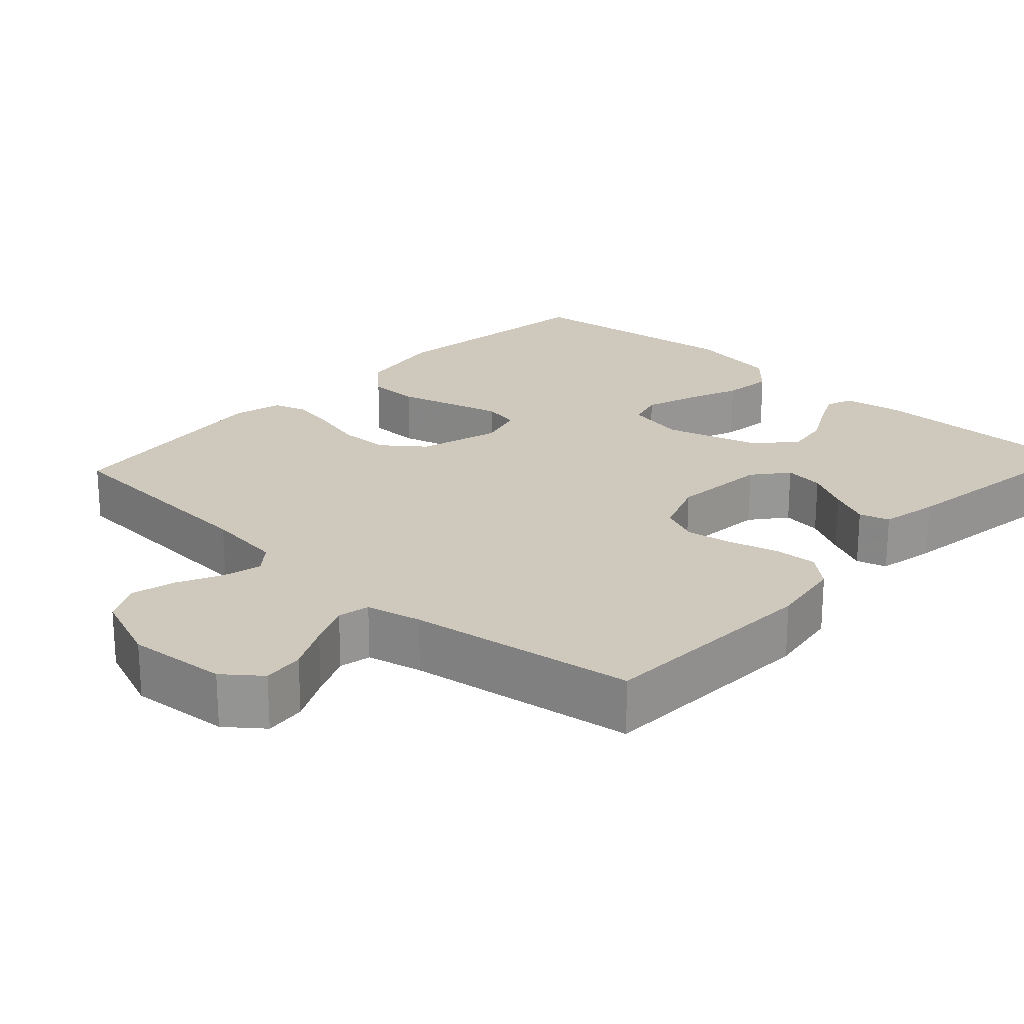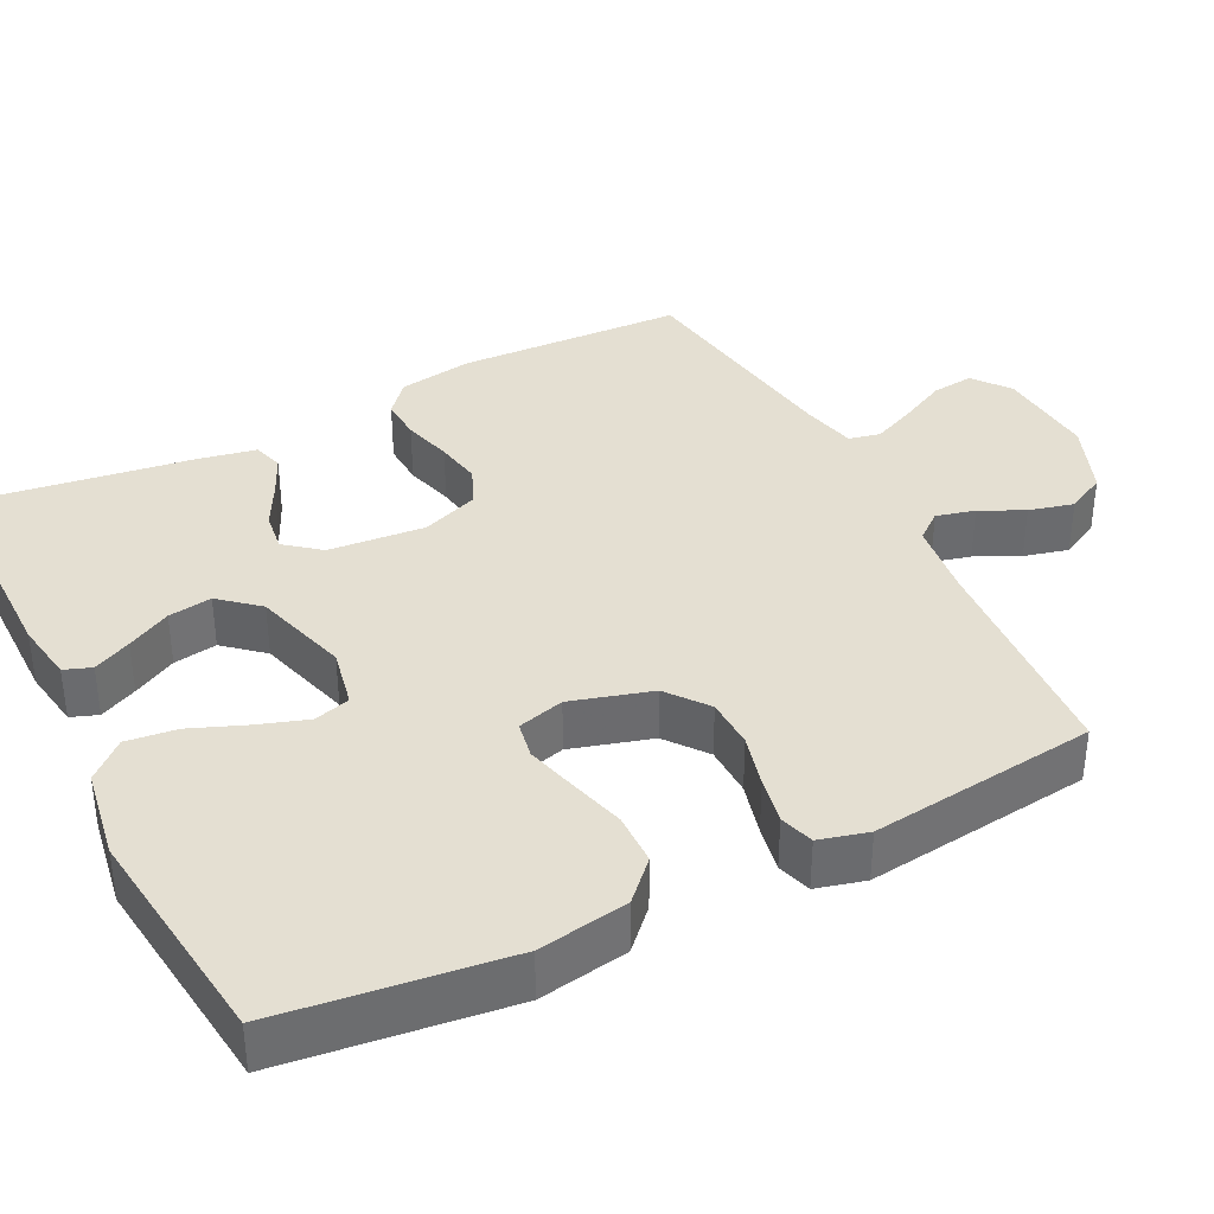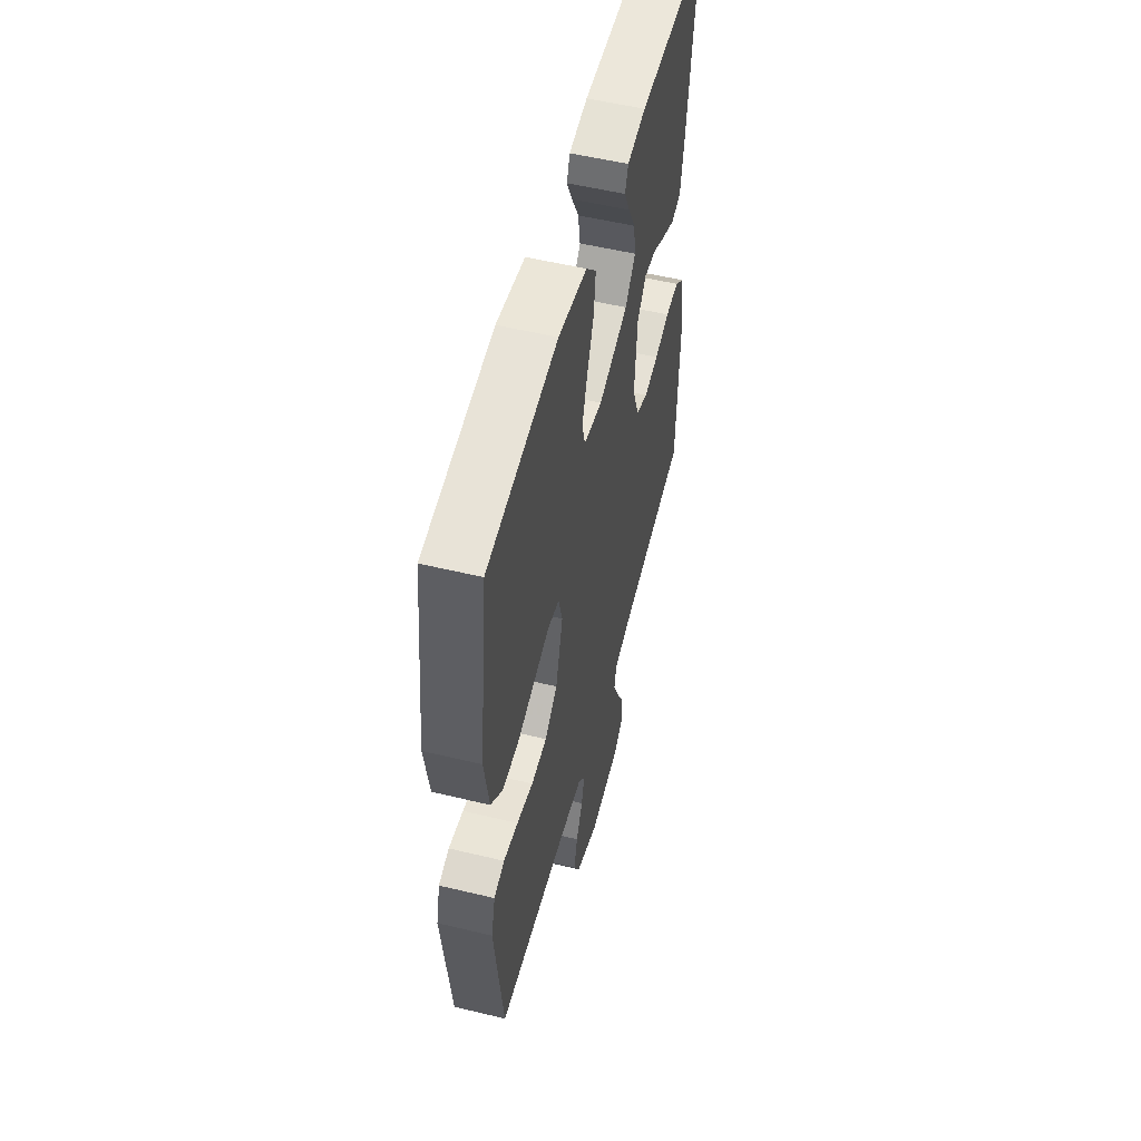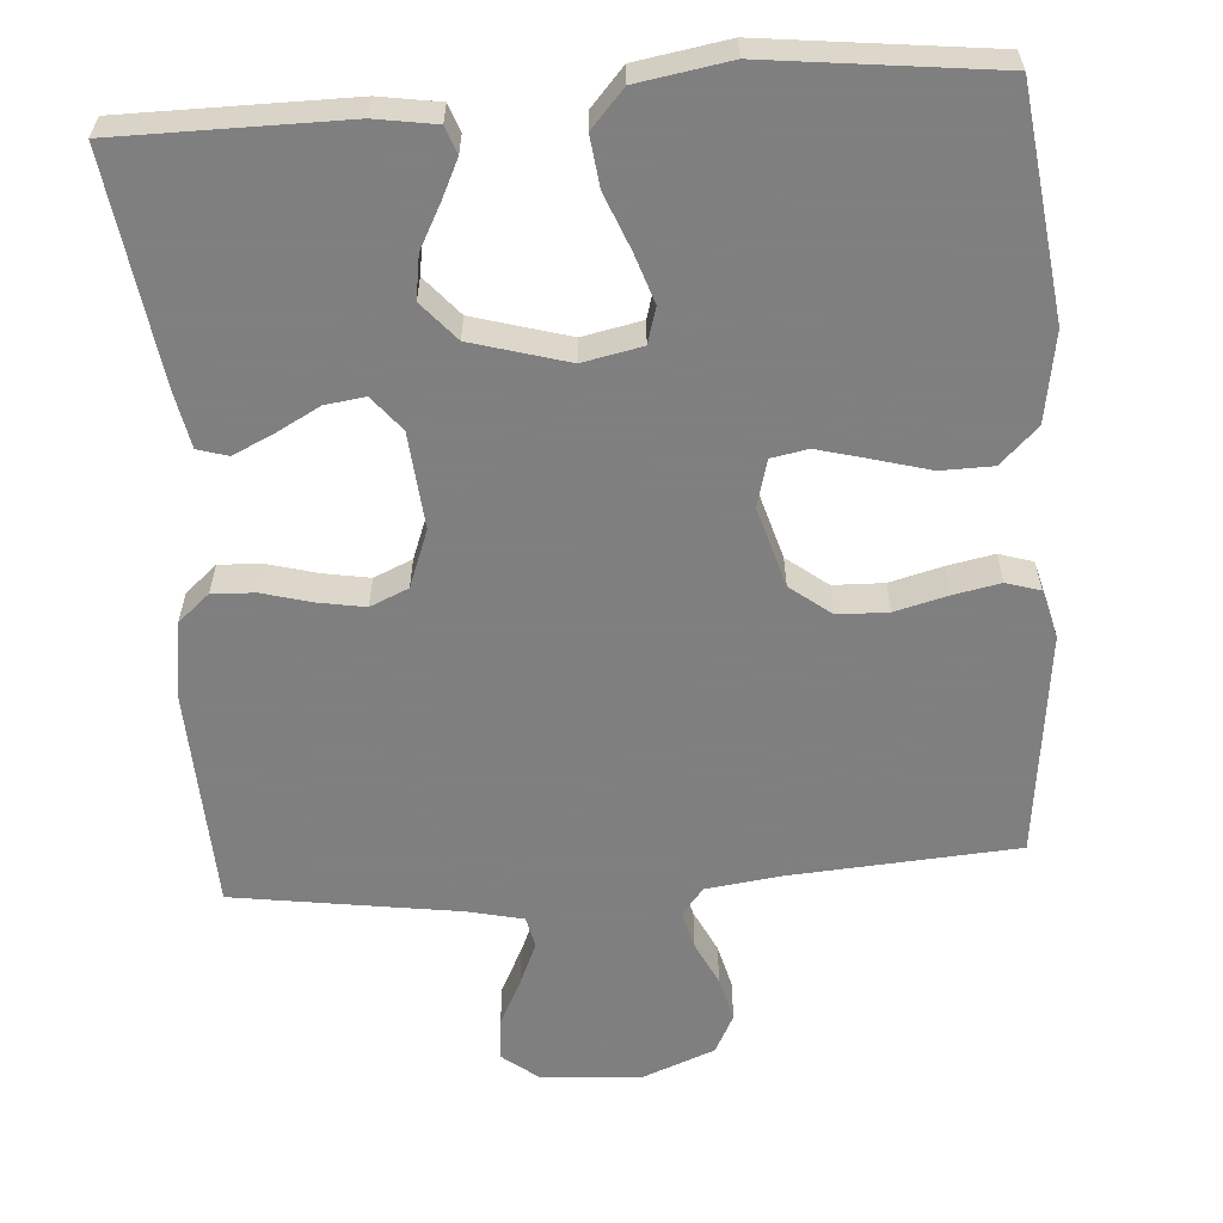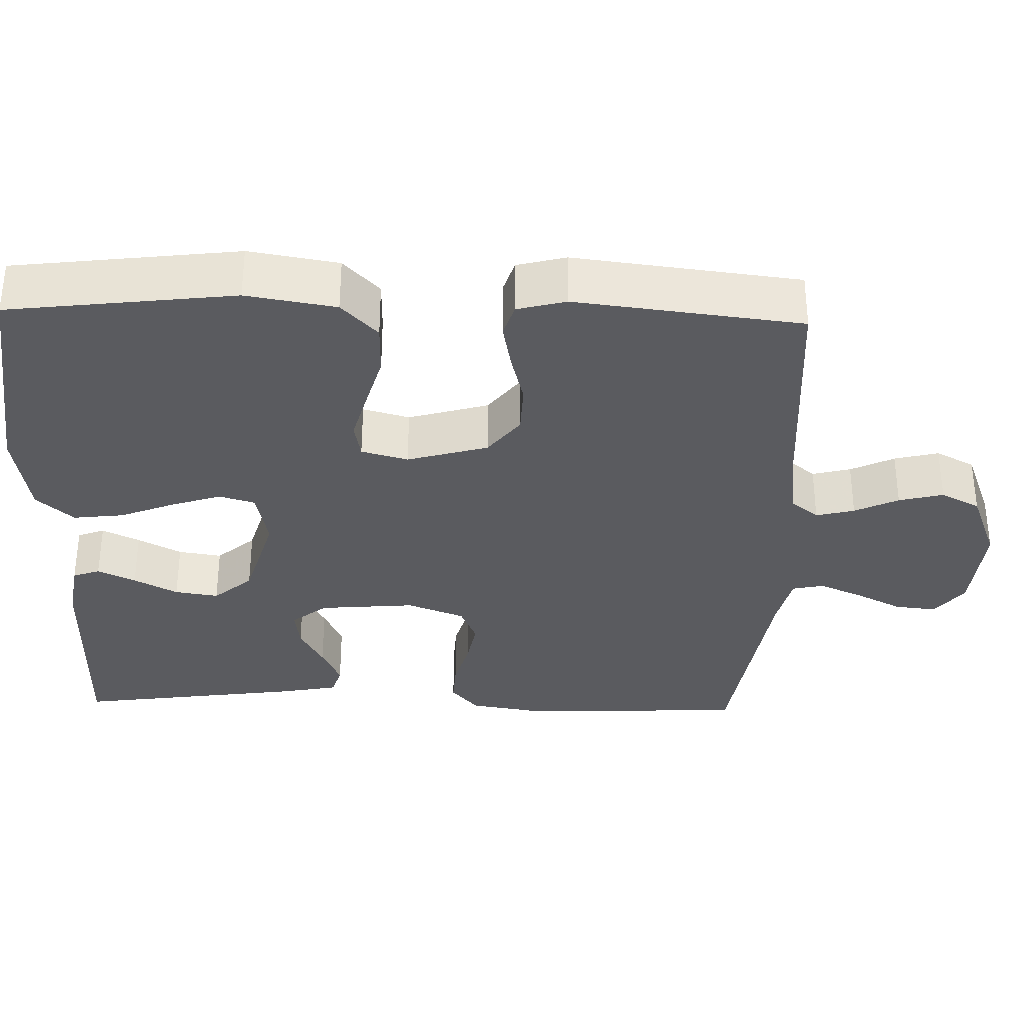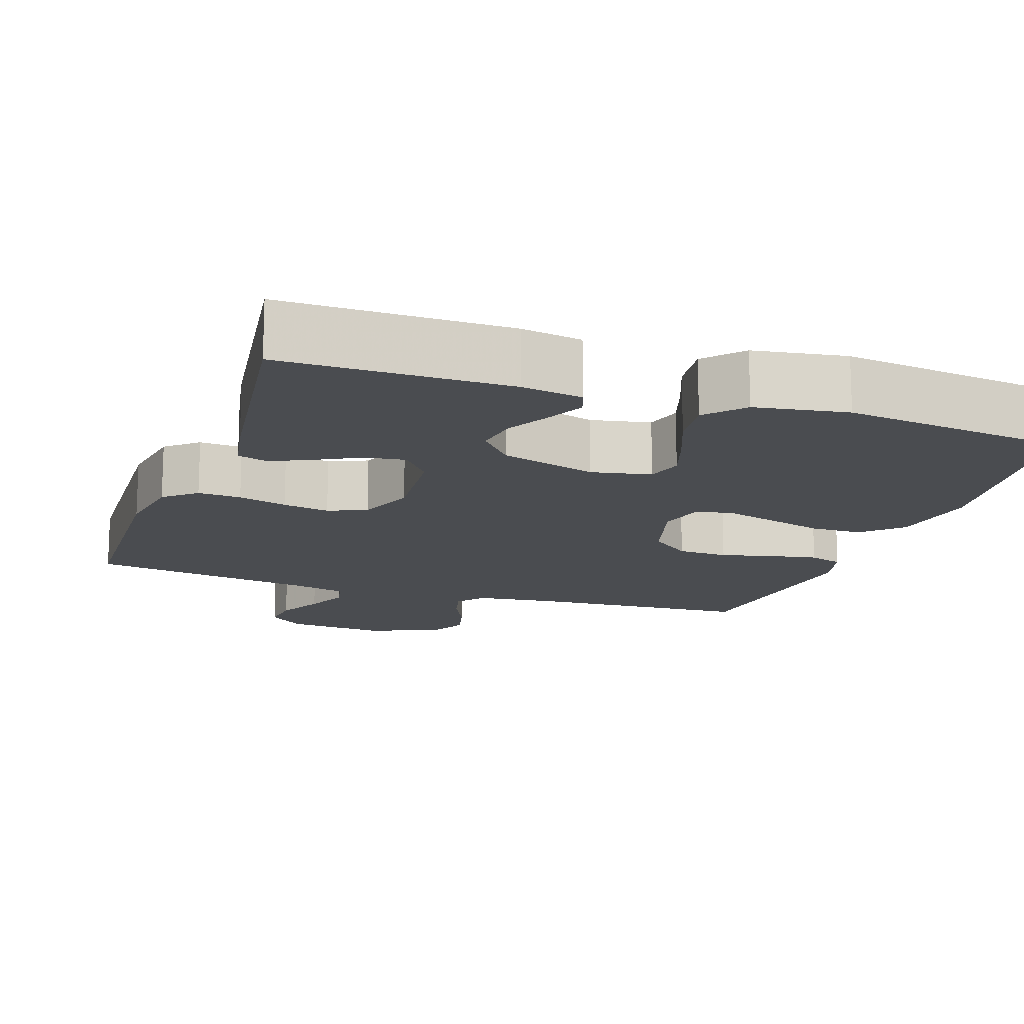
<metadata>
{"format":"obj","ext":"obj","renderer":"f3d","projection":"perspective","resolution":1024,"background":"white","views":[{"elev":22.3,"azim":-137.2,"up":"+Y"},{"elev":37.0,"azim":63.3,"up":"+Y"},{"elev":53.8,"azim":104.4,"up":"+Z"},{"elev":-59.9,"azim":4.3,"up":"+Y"},{"elev":-33.4,"azim":88.4,"up":"+Y"},{"elev":-15.0,"azim":-19.1,"up":"+Y"}]}
</metadata>
<code>
v -0.5 0.07 -0.5
v -0.512 0.07 -0.2
v -0.496 0.07 -0.102
v -0.454 0.07 -0.066
v -0.397 0.07 -0.069
v -0.332 0.07 -0.087
v -0.27 0.07 -0.098
v -0.219 0.07 -0.076
v -0.19 0.07 0
v -0.201 0.07 0.128
v -0.238 0.07 0.174
v -0.291 0.07 0.167
v -0.349 0.07 0.136
v -0.403 0.07 0.111
v -0.443 0.07 0.123
v -0.458 0.07 0.2
v -0.5 0.07 0.5
v -0.2 0.07 0.5
v -0.12 0.07 0.487
v -0.107 0.07 0.451
v -0.131 0.07 0.401
v -0.162 0.07 0.343
v -0.171 0.07 0.285
v -0.127 0.07 0.234
v 0 0.07 0.197
v 0.079 0.07 0.213
v 0.093 0.07 0.261
v 0.071 0.07 0.327
v 0.042 0.07 0.4
v 0.034 0.07 0.467
v 0.078 0.07 0.516
v 0.2 0.07 0.536
v 0.5 0.07 0.5
v 0.537 0.07 0.2
v 0.517 0.07 0.081
v 0.467 0.07 0.033
v 0.398 0.07 0.032
v 0.323 0.07 0.053
v 0.256 0.07 0.071
v 0.207 0.07 0.062
v 0.19 0.07 0
v 0.221 0.07 -0.107
v 0.275 0.07 -0.149
v 0.342 0.07 -0.151
v 0.412 0.07 -0.133
v 0.474 0.07 -0.121
v 0.519 0.07 -0.135
v 0.536 0.07 -0.2
v 0.5 0.07 -0.5
v 0.2 0.07 -0.52
v 0.098 0.07 -0.533
v 0.069 0.07 -0.569
v 0.082 0.07 -0.62
v 0.11 0.07 -0.678
v 0.125 0.07 -0.737
v 0.098 0.07 -0.789
v 0 0.07 -0.827
v -0.132 0.07 -0.816
v -0.18 0.07 -0.778
v -0.174 0.07 -0.723
v -0.143 0.07 -0.661
v -0.118 0.07 -0.604
v -0.127 0.07 -0.562
v -0.2 0.07 -0.545
v -0.5 0 -0.5
v -0.512 0 -0.2
v -0.496 0 -0.102
v -0.454 0 -0.066
v -0.397 0 -0.069
v -0.332 0 -0.087
v -0.27 0 -0.098
v -0.219 0 -0.076
v -0.19 0 0
v -0.201 0 0.128
v -0.238 0 0.174
v -0.291 0 0.167
v -0.349 0 0.136
v -0.403 0 0.111
v -0.443 0 0.123
v -0.458 0 0.2
v -0.5 0 0.5
v -0.2 0 0.5
v -0.12 0 0.487
v -0.107 0 0.451
v -0.131 0 0.401
v -0.162 0 0.343
v -0.171 0 0.285
v -0.127 0 0.234
v 0 0 0.197
v 0.079 0 0.213
v 0.093 0 0.261
v 0.071 0 0.327
v 0.042 0 0.4
v 0.034 0 0.467
v 0.078 0 0.516
v 0.2 0 0.536
v 0.5 0 0.5
v 0.537 0 0.2
v 0.517 0 0.081
v 0.467 0 0.033
v 0.398 0 0.032
v 0.323 0 0.053
v 0.256 0 0.071
v 0.207 0 0.062
v 0.19 0 0
v 0.221 0 -0.107
v 0.275 0 -0.149
v 0.342 0 -0.151
v 0.412 0 -0.133
v 0.474 0 -0.121
v 0.519 0 -0.135
v 0.536 0 -0.2
v 0.5 0 -0.5
v 0.2 0 -0.52
v 0.098 0 -0.533
v 0.069 0 -0.569
v 0.082 0 -0.62
v 0.11 0 -0.678
v 0.125 0 -0.737
v 0.098 0 -0.789
v 0 0 -0.827
v -0.132 0 -0.816
v -0.18 0 -0.778
v -0.174 0 -0.723
v -0.143 0 -0.661
v -0.118 0 -0.604
v -0.127 0 -0.562
v -0.2 0 -0.545
f 59 60 61
f 58 59 61
f 57 58 61
f 56 57 61
f 55 56 61
f 54 55 61
f 53 54 61
f 52 53 61 62
f 51 52 62 63
f 48 49 50
f 47 48 50
f 46 47 50
f 45 46 50
f 44 45 50
f 43 44 50 51
f 51 63 64
f 43 51 64
f 42 43 64
f 36 37 38
f 35 36 38
f 34 35 38
f 33 34 38
f 32 33 38
f 31 32 38
f 30 31 38
f 29 30 38
f 28 29 38
f 27 28 38 39
f 26 27 39 40
f 20 21 22
f 19 20 22
f 18 19 22
f 17 18 22
f 16 17 22
f 15 16 22
f 14 15 22
f 13 14 22
f 12 13 22
f 11 12 22 23
f 10 11 23 24
f 4 5 6
f 3 4 6
f 2 3 6
f 1 2 6
f 64 1 6
f 64 6 7
f 64 7 8
f 42 64 8
f 41 42 8
f 41 8 9
f 40 41 9
f 26 40 9
f 25 26 9
f 9 10 24 25
f 125 124 123
f 125 123 122
f 125 122 121
f 125 121 120
f 125 120 119
f 125 119 118
f 125 118 117
f 126 125 117 116
f 127 126 116 115
f 114 113 112
f 114 112 111
f 114 111 110
f 114 110 109
f 114 109 108
f 115 114 108 107
f 128 127 115
f 128 115 107
f 128 107 106
f 102 101 100
f 102 100 99
f 102 99 98
f 102 98 97
f 102 97 96
f 102 96 95
f 102 95 94
f 102 94 93
f 102 93 92
f 103 102 92 91
f 104 103 91 90
f 86 85 84
f 86 84 83
f 86 83 82
f 86 82 81
f 86 81 80
f 86 80 79
f 86 79 78
f 86 78 77
f 86 77 76
f 87 86 76 75
f 88 87 75 74
f 70 69 68
f 70 68 67
f 70 67 66
f 70 66 65
f 70 65 128
f 71 70 128
f 72 71 128
f 72 128 106
f 72 106 105
f 73 72 105
f 73 105 104
f 73 104 90
f 73 90 89
f 89 88 74 73
f 1 65 66 2
f 2 66 67 3
f 3 67 68 4
f 4 68 69 5
f 5 69 70 6
f 6 70 71 7
f 7 71 72 8
f 8 72 73 9
f 9 73 74 10
f 10 74 75 11
f 11 75 76 12
f 12 76 77 13
f 13 77 78 14
f 14 78 79 15
f 15 79 80 16
f 16 80 81 17
f 17 81 82 18
f 18 82 83 19
f 19 83 84 20
f 20 84 85 21
f 21 85 86 22
f 22 86 87 23
f 23 87 88 24
f 24 88 89 25
f 25 89 90 26
f 26 90 91 27
f 27 91 92 28
f 28 92 93 29
f 29 93 94 30
f 30 94 95 31
f 31 95 96 32
f 32 96 97 33
f 33 97 98 34
f 34 98 99 35
f 35 99 100 36
f 36 100 101 37
f 37 101 102 38
f 38 102 103 39
f 39 103 104 40
f 40 104 105 41
f 41 105 106 42
f 42 106 107 43
f 43 107 108 44
f 44 108 109 45
f 45 109 110 46
f 46 110 111 47
f 47 111 112 48
f 48 112 113 49
f 49 113 114 50
f 50 114 115 51
f 51 115 116 52
f 52 116 117 53
f 53 117 118 54
f 54 118 119 55
f 55 119 120 56
f 56 120 121 57
f 57 121 122 58
f 58 122 123 59
f 59 123 124 60
f 60 124 125 61
f 61 125 126 62
f 62 126 127 63
f 63 127 128 64
f 64 128 65 1

</code>
